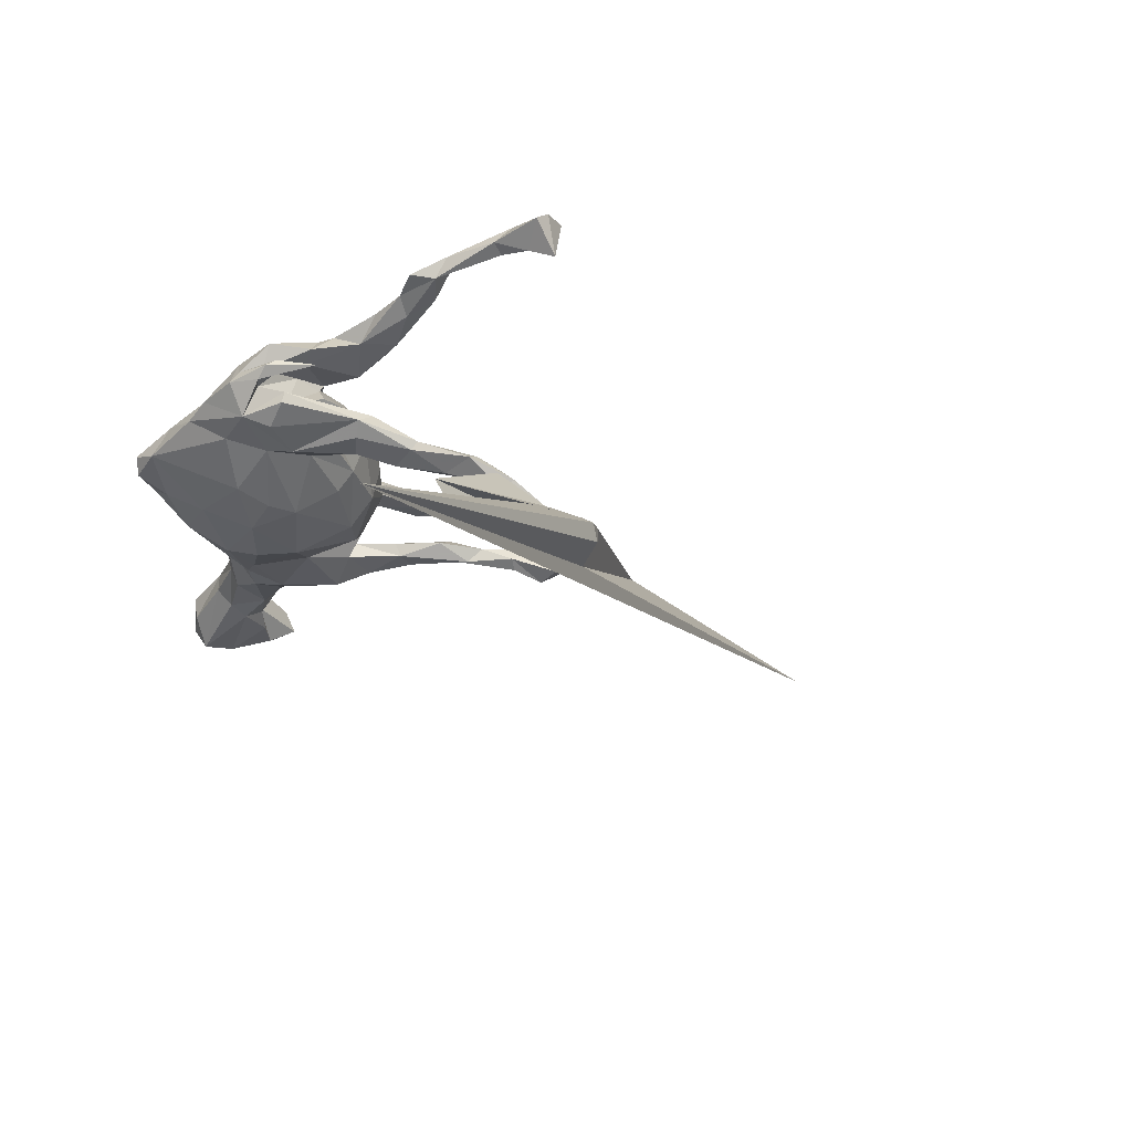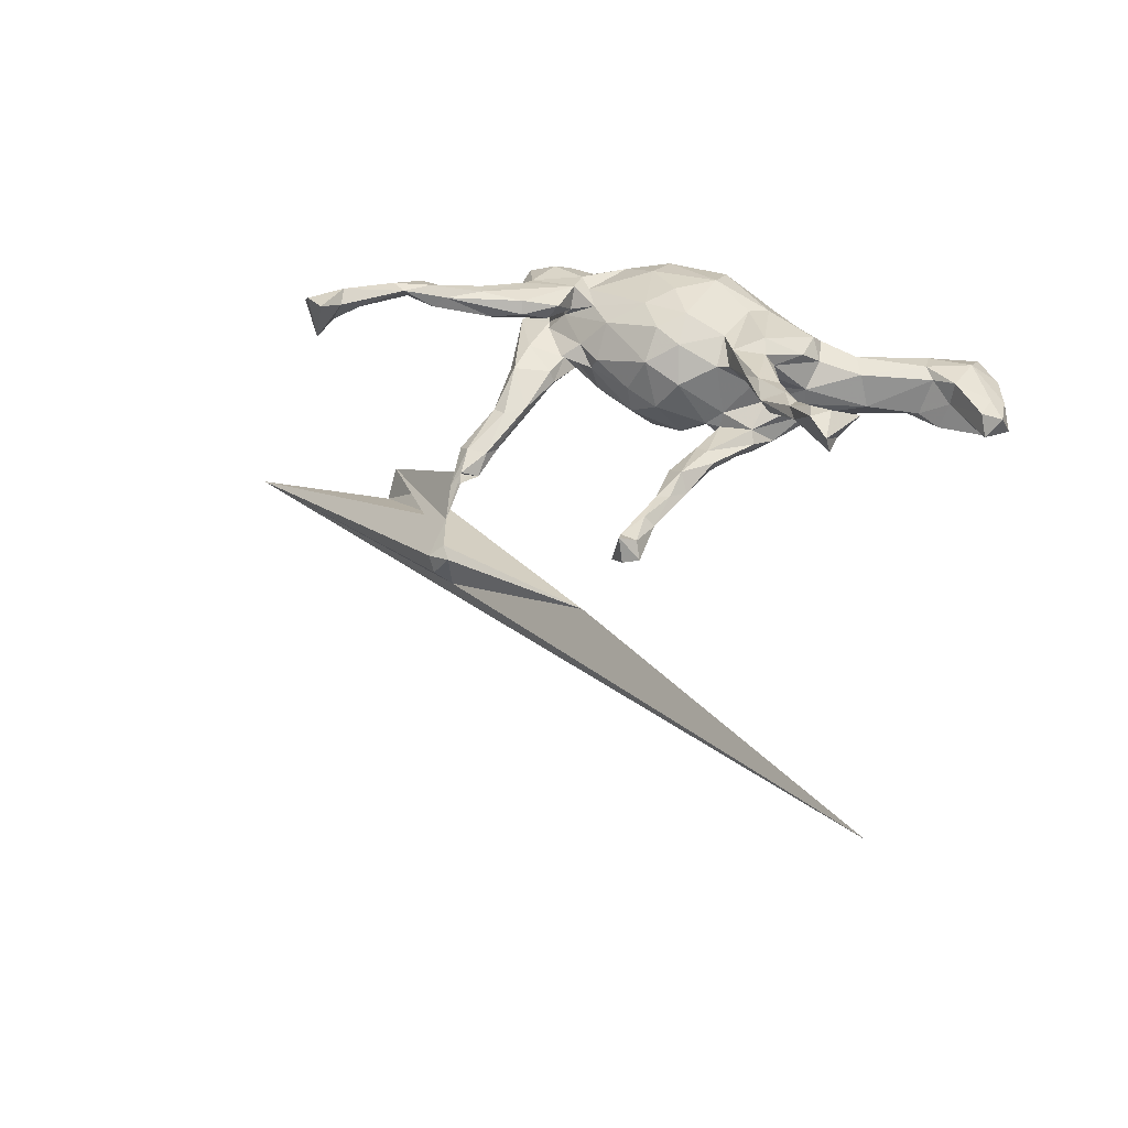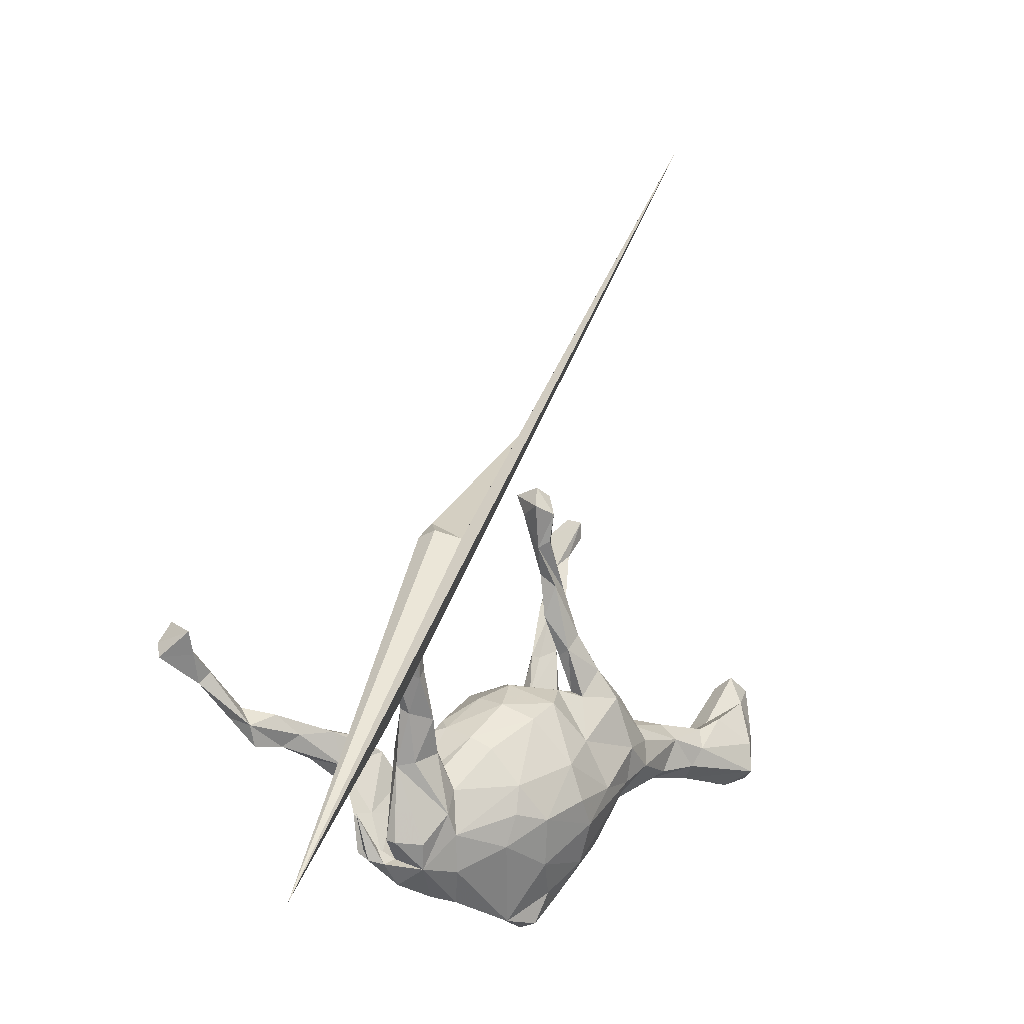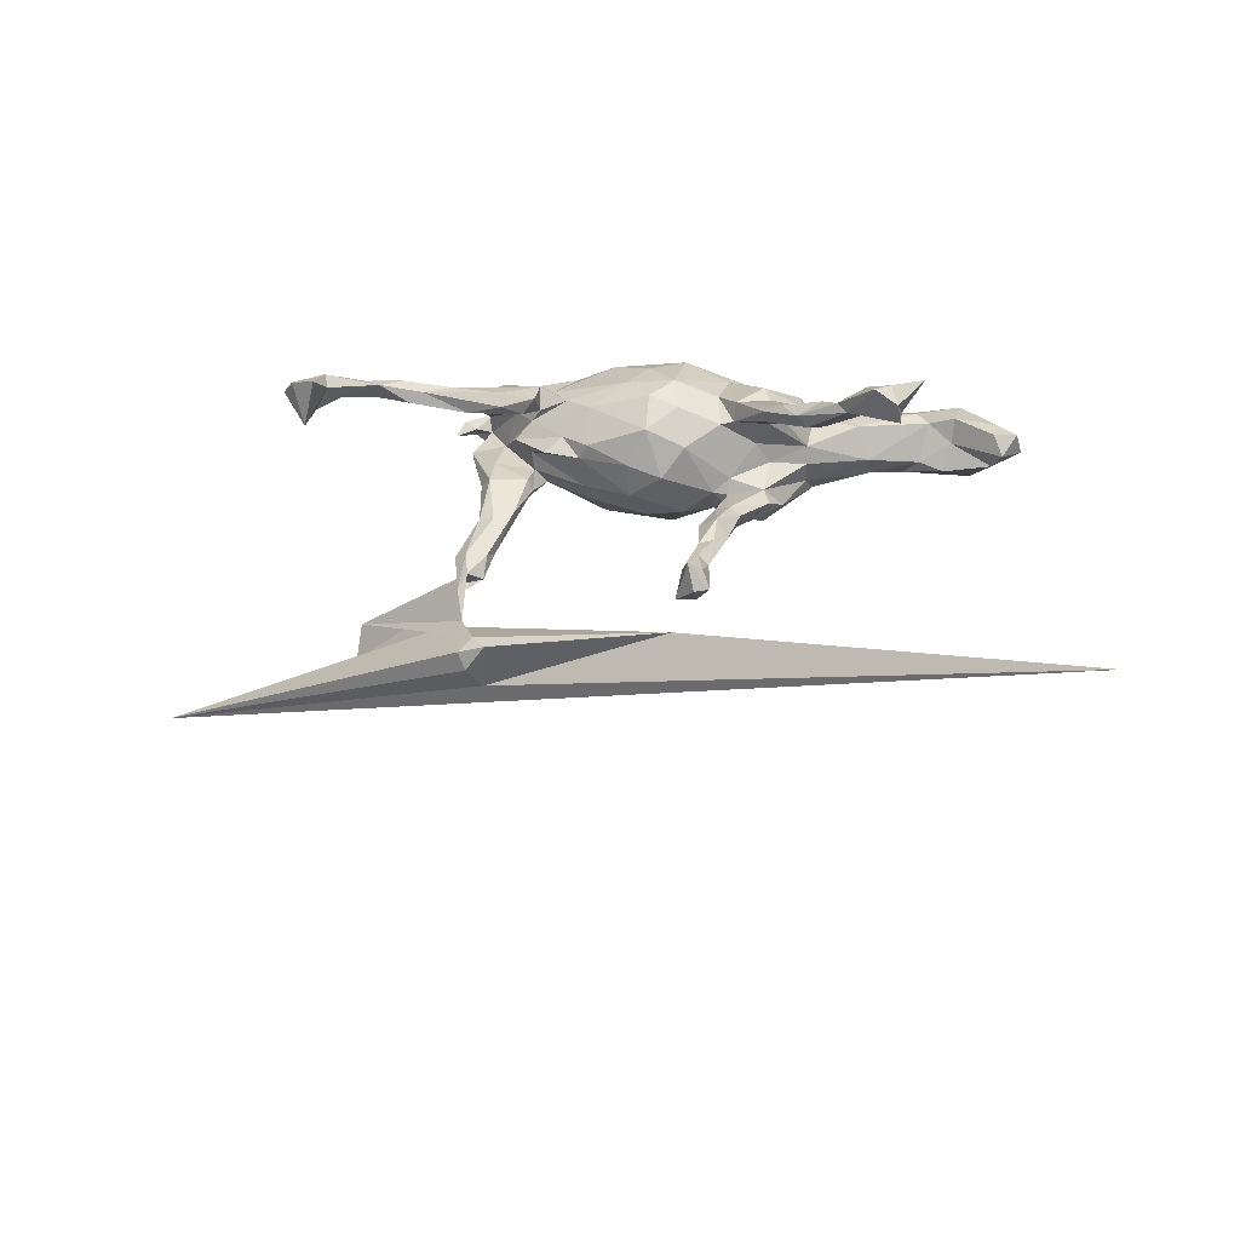
<metadata>
{"format":"obj","ext":"obj","renderer":"f3d","projection":"perspective","resolution":1024,"background":"white","views":[{"elev":-28.9,"azim":68.6,"up":"+Z"},{"elev":39.6,"azim":-169.5,"up":"+Z"},{"elev":-2.7,"azim":139.2,"up":"+Y"},{"elev":20.4,"azim":172.3,"up":"+Z"}]}
</metadata>
<code>
v -0.472 0.5043 0.2885
v -0.364 0.5056 0.273
v -0.4072 0.4728 0.2711
v -0.4053 0.5473 0.2481
v -0.3604 0.4529 0.2636
v -0.4255 0.4986 0.2183
v -0.0729 -0.1542 0.1664
v 0.7906 0.2809 0.2705
v -0.3699 0.4268 0.2303
v -0.3094 0.3926 0.2135
v 0.01897 -0.09423 0.1709
v 0.7594 0.2218 0.2404
v 0.7624 0.1807 0.2584
v -0.3711 0.4501 0.2065
v -0.02289 0.003099 0.1692
v 0.8347 0.2334 0.258
v -0.2938 0.3226 0.1986
v 0.08342 -0.04217 0.1553
v 0.5877 0.04307 0.2008
v -0.08841 -0.2374 0.1314
v -0.1625 -0.08444 0.1334
v -0.3252 0.4249 0.2007
v 0.7525 0.1407 0.2151
v -0.2228 0.2349 0.1681
v 0.6737 0.06203 0.2087
v -0.4141 0.5384 0.207
v -0.2737 0.2362 0.1607
v -0.2171 0.05534 0.1569
v -0.2383 0.3198 0.1673
v 0.1701 -0.009376 0.1097
v 0.4747 0.00344 0.1702
v 0.7297 0.1666 0.2031
v 0.8115 0.2589 0.1686
v 0.08642 -0.1886 0.152
v 0.623 -0.005202 0.1782
v -0.1185 0.02747 0.1328
v -0.2079 -0.1195 0.1173
v -0.324 -0.05226 0.09999
v 0.4812 -0.03559 0.1599
v -0.3222 0.3412 0.1906
v 0.851 0.2009 0.2284
v 0.2692 -0.1214 0.1302
v 0.5483 0.05375 0.1764
v 0.6429 0.08391 0.2042
v 0.5567 -0.006254 0.1658
v 0.1622 -0.2601 0.1047
v 0.376 -0.1364 0.125
v 0.6461 0.04542 0.1657
v 0.2119 -0.07605 0.1083
v 0.05549 -0.2668 0.1285
v 0.7844 0.2072 0.1887
v -0.2497 0.2098 0.1187
v -0.3076 0.03231 0.1049
v -0.2457 0.08716 0.1037
v -0.2246 0.09858 0.1405
v 0.2376 -0.1489 0.1075
v 0.371 0.01552 0.1247
v 0.5793 0.06773 0.157
v -0.261 0.3295 0.1432
v 0.2912 -0.03212 0.1279
v 0.3736 -0.001541 0.1525
v 0.5265 0.02129 0.1368
v -0.2993 0.3188 0.1405
v 0.4229 -0.05192 0.1121
v -0.1467 0.08969 0.1373
v -0.1904 0.1971 0.1445
v -0.3451 -0.005204 0.06489
v 0.2632 -0.1951 0.1109
v 0.3401 -0.2419 0.1032
v 0.3881 -0.1036 0.1374
v 0.04159 0.04216 0.1477
v 0.04754 -0.3809 0.02321
v -0.1949 0.1932 0.1199
v -0.7028 -0.06202 0.06076
v -0.3405 -0.07765 0.07402
v -0.1413 0.1012 0.09567
v -0.7558 0.06449 0.05273
v 0.2523 -0.3015 0.05178
v 0.4456 0.0265 0.1165
v -0.5961 -0.04628 0.05383
v -0.4292 -0.05692 0.05302
v 0.4176 -0.1604 0.07534
v -0.0173 0.07799 0.1281
v -0.7165 -0.1365 0.0216
v -0.07879 -0.3692 -0.002238
v -0.6692 0.01825 0.05813
v -0.112 0.09616 0.08871
v -0.2231 0.09724 0.08542
v 0.2723 -0.08951 0.08338
v 0.3198 -0.02309 0.09466
v 0.4048 -0.2519 0.0761
v 0.05789 0.1041 0.08589
v -0.3209 0.0442 0.01394
v -0.4134 -0.1098 0.01034
v -0.5993 -0.1027 0.0395
v 0.1054 -0.393 0.001514
v -0.7878 0.03355 0.02811
v -0.2796 -0.1318 0.06918
v 0.3583 -0.3036 0.01611
v -0.617 -0.01216 0.04005
v -0.1971 0.07817 0.03586
v -0.7864 0.1238 0.04534
v -0.7693 -0.06931 0.014
v 0.3772 -0.1611 0.0599
v -0.4471 0.003863 0.04412
v 0.2903 -0.1046 0.05486
v -0.4451 -0.1098 -0.02173
v -0.7904 0.000275 -0.000398
v -0.7373 0.1085 0.04384
v 0.1984 -0.3717 -0.03047
v 0.3076 -0.2957 0.06678
v 0.3176 -0.1631 0.05878
v -0.662 0.02344 0.000738
v -0.8046 0.1031 -0.002626
v -0.6844 -0.135 -0.04472
v -0.244 -0.2469 -0.03915
v -0.7513 0.1378 -0.000712
v 0.3739 -0.2564 0.02517
v 0.3679 -0.2623 -0.01576
v -0.2144 -0.2233 0.04819
v 0.262 -0.3556 -0.01513
v 0.4322 -0.2401 0.01858
v 0.3288 -0.102 0.01286
v -2.1e-05 -0.4456 -0.02807
v -0.4682 0.02444 -0.03037
v 0.1829 0.04861 0.03814
v 0.06251 -0.4233 -0.0555
v 0.232 -0.00055 0.04519
v 0.4313 -0.2634 0.001288
v 0.4599 -0.1565 0.009215
v -0.5574 -0.1137 -0.02559
v 0.2761 0.016 0.0155
v 0.4047 -0.2716 -0.02158
v -0.2309 0.06899 -0.01253
v 0.4068 -0.2346 0.001979
v -0.01824 -0.434 -0.06354
v 0.3561 -0.3224 -0.01244
v -0.1193 -0.2916 -0.1111
v -0.1938 -0.2623 -0.07465
v -0.7595 -0.1195 -0.04353
v -0.02626 0.1302 0.04871
v -0.1036 -0.3784 -0.04204
v -0.3204 0.04718 -0.02708
v -0.7804 0.001281 -0.04234
v -0.7447 0.07315 -0.04243
v 0.3432 -0.1893 -0.02768
v 0.2954 -0.08387 -0.01252
v 0.09961 0.1001 0.002586
v 0.1996 0.03357 0.00411
v -0.03981 -0.3616 -0.08531
v 0.3357 -0.2841 -0.07934
v -0.2063 0.1302 -0.05751
v -0.5404 -0.08074 -0.0688
v -0.5914 0.009886 -0.0451
v -0.7223 -0.02837 -0.09581
v -0.3098 -0.1555 -0.03172
v 0.3771 -0.09193 -0.03898
v -0.4443 -0.0907 -0.06371
v -0.7161 -0.0992 -0.1055
v 0.02584 0.1309 -0.02098
v -0.6427 0.03407 -0.06218
v 0.2379 -0.2956 -0.08219
v -0.4796 -0.01182 -0.07267
v 0.4195 -0.2147 -0.04984
v -0.5639 -0.0362 -0.08116
v 0.2869 -0.08113 -0.0547
v -0.1327 0.107 -0.03446
v 0.3557 -0.225 -0.1038
v -0.3409 -0.07036 -0.1078
v 0.4143 -0.2188 -0.07432
v 0.3098 -0.01712 -0.05612
v 0.3974 -0.007372 -0.05098
v 0.09198 0.08749 -0.07095
v -0.323 0.02897 -0.07241
v -0.1279 0.1137 -0.07114
v 0.1854 0.01297 -0.06843
v 0.3001 -0.01136 -0.08339
v 0.2615 -0.2078 -0.1066
v -0.1129 0.2272 -0.06198
v 0.02007 -0.2876 -0.1425
v -0.274 -0.1076 -0.111
v -0.1309 0.2561 -0.07457
v 0.4134 -0.04515 -0.07811
v 0.1424 -0.2395 -0.1455
v -0.2149 0.1565 -0.08091
v 0.2922 -0.1576 -0.1156
v 0.1582 -0.01337 -0.1112
v -0.06571 0.3297 -0.05307
v -0.0848 0.201 -0.07506
v 0.2551 -0.1054 -0.09198
v 0.3517 0.08457 -0.1004
v -0.1723 -0.1162 -0.1528
v -0.3476 -0.008681 -0.09992
v -0.03152 0.08848 -0.1151
v 0.3134 -0.01914 -0.1031
v -0.121 0.2506 -0.1032
v -0.1323 0.1019 -0.1064
v -0.2564 0.1007 -0.1049
v -0.1016 -0.1973 -0.1667
v -0.09307 0.1177 -0.06286
v -0.03297 0.2936 -0.08115
v -0.1149 -0.002637 -0.138
v 0.4298 0.08612 -0.1132
v -0.08817 0.2145 -0.1043
v -0.2115 0.09811 -0.1421
v -0.1767 0.1658 -0.1145
v 0.04431 0.05337 -0.1289
v -0.2644 -0.02257 -0.1402
v -0.04935 0.3908 -0.08146
v -0.002386 0.4664 -0.08766
v 0.3791 -0.03859 -0.1029
v -0.01553 0.3944 -0.08686
v 0.12 -0.0978 -0.1644
v -0.02811 -0.05346 -0.1812
v 0.4005 0.107 -0.1066
v 0.001825 0.5542 -0.08958
v -0.08461 0.3569 -0.09338
v -0.02537 0.4695 -0.1113
v 0.1301 -0.1646 -0.1662
v 0.04179 0.535 -0.09242
v -0.05288 -0.1388 -0.1916
v -0.03815 0.3656 -0.1148
v 0.05071 -0.1793 -0.1852
v 0.03861 0.5825 -0.06389
v 0.01976 0.4565 -0.1182
v 0.4192 0.07462 -0.1313
v 0.3559 0.06046 -0.1403
v -0.009419 0.5794 -0.126
v 0.4932 0.1845 -0.1665
v 0.4244 0.2079 -0.1559
v 0.0594 0.5525 -0.1546
v -0.000843 0.4708 -0.1359
v 0.4707 0.2106 -0.1481
v 0.406 0.1752 -0.1679
v 0.02778 0.5985 -0.1227
v 0.008845 0.5342 -0.1618
v 0.4236 0.1537 -0.1753
v 0.4366 0.2479 -0.1985
v 0.497 0.288 -0.2053
v 0.4794 0.2567 -0.2189
v 0.4741 0.2686 -0.1764
v 0.6986 0.04099 -0.3671
v 0.494 0.3582 -0.2526
v 0.4785 0.454 -0.255
v 0.09445 0.7328 -0.1588
v 0.4582 0.4972 -0.2613
v 0.7141 0.07373 -0.4407
v 0.5128 0.4646 -0.2827
v -0.5927 1.512 0.02733
v 1.152 -0.2477 -0.6915
v 0.4978 0.4798 -0.3197
v 0.4587 0.4608 -0.3642
f 210 209 212
f 188 212 209
f 220 210 212
f 218 209 210
f 206 204 197
f 175 197 204
f 205 206 197
f 196 204 206
f 222 204 196
f 185 196 206
f 194 202 200
f 197 200 202
f 160 194 200
f 214 202 194
f 197 202 205
f 208 205 202
f 225 220 212
f 222 225 212
f 231 220 225
f 236 231 225
f 224 220 231
f 220 216 210
f 218 210 216
f 224 216 220
f 228 218 216
f 224 228 216
f 236 218 228
f 235 236 228
f 232 218 236
f 217 209 218
f 232 217 218
f 225 217 232
f 222 217 225
f 236 225 232
f 212 201 222
f 204 222 201
f 188 201 212
f 188 209 217
f 196 217 222
f 189 204 201
f 217 196 182
f 185 182 196
f 188 217 182
f 215 203 233
f 229 233 203
f 230 215 233
f 172 203 215
f 237 229 226
f 203 226 229
f 227 237 226
f 240 229 237
f 230 191 215
f 172 215 191
f 234 191 230
f 241 230 233
f 183 226 203
f 238 234 230
f 177 191 234
f 211 227 226
f 234 237 227
f 177 234 227
f 238 237 234
f 195 177 227
f 171 191 177
f 172 183 203
f 211 226 183
f 186 211 183
f 195 227 211
f 190 177 195
f 186 195 211
f 213 207 187
f 176 187 207
f 190 213 187
f 214 207 213
f 194 207 214
f 223 214 213
f 173 207 194
f 198 206 205
f 34 11 7
f 15 7 11
f 50 34 7
f 18 11 34
f 36 21 15
f 7 15 21
f 83 36 15
f 65 21 36
f 37 7 21
f 18 15 11
f 56 18 34
f 46 56 34
f 49 18 56
f 21 28 37
f 38 37 28
f 65 28 21
f 71 15 18
f 30 71 18
f 83 15 71
f 35 19 45
f 39 45 19
f 48 35 45
f 25 19 35
f 44 19 25
f 48 25 35
f 43 19 44
f 58 43 44
f 31 19 43
f 13 44 25
f 40 27 17
f 24 17 27
f 10 40 17
f 52 27 40
f 24 29 17
f 10 17 29
f 66 29 24
f 55 24 27
f 5 40 10
f 12 44 13
f 8 12 13
f 32 44 12
f 48 23 25
f 13 25 23
f 32 23 48
f 41 13 23
f 40 5 9
f 3 9 5
f 14 40 9
f 2 5 10
f 29 22 10
f 2 10 22
f 59 22 29
f 16 13 41
f 51 41 23
f 63 40 14
f 22 63 14
f 52 40 63
f 6 14 9
f 101 88 76
f 52 76 88
f 87 101 76
f 93 88 101
f 36 87 76
f 167 101 87
f 167 87 141
f 83 141 87
f 200 167 141
f 126 92 30
f 71 30 92
f 128 126 30
f 148 92 126
f 141 83 92
f 71 92 83
f 160 141 92
f 36 83 87
f 149 148 126
f 160 92 148
f 120 85 20
f 72 20 85
f 37 120 20
f 142 85 120
f 50 20 72
f 124 72 85
f 7 20 50
f 46 50 72
f 96 46 72
f 34 50 46
f 84 95 74
f 80 74 95
f 103 84 74
f 115 95 84
f 98 120 37
f 38 98 37
f 156 120 98
f 7 37 20
f 78 111 68
f 69 68 111
f 46 78 68
f 121 111 78
f 56 46 68
f 96 78 46
f 91 69 111
f 99 91 111
f 47 69 91
f 97 103 74
f 77 97 74
f 108 103 97
f 86 77 74
f 102 97 77
f 80 86 74
f 109 77 86
f 100 86 80
f 81 80 95
f 47 68 69
f 168 186 183
f 151 186 168
f 170 168 183
f 164 170 183
f 151 168 170
f 172 164 183
f 151 170 164
f 205 193 198
f 174 198 193
f 208 193 205
f 163 174 193
f 152 198 174
f 143 152 174
f 185 198 152
f 94 75 81
f 67 81 75
f 95 94 81
f 98 75 94
f 107 94 95
f 105 100 80
f 113 86 100
f 140 84 103
f 146 106 112
f 89 112 106
f 119 146 112
f 123 106 146
f 125 154 100
f 113 100 154
f 105 125 100
f 163 154 125
f 112 104 118
f 82 118 104
f 119 112 118
f 89 104 112
f 99 119 118
f 164 146 119
f 81 105 80
f 161 113 154
f 114 108 97
f 140 103 108
f 99 118 91
f 82 91 118
f 135 99 122
f 129 122 99
f 130 135 122
f 119 99 135
f 133 119 135
f 129 99 137
f 111 137 99
f 133 129 137
f 130 122 129
f 94 156 98
f 116 120 156
f 181 116 156
f 142 120 116
f 107 156 94
f 131 107 95
f 115 131 95
f 153 107 131
f 159 131 115
f 144 140 108
f 121 137 111
f 151 137 121
f 110 121 78
f 110 78 96
f 127 110 96
f 151 121 110
f 115 84 140
f 159 115 140
f 124 96 72
f 124 127 96
f 162 110 127
f 124 85 142
f 173 176 207
f 190 187 176
f 190 195 186
f 166 171 177
f 190 166 177
f 157 171 166
f 171 157 172
f 164 172 157
f 191 171 172
f 179 185 152
f 206 198 185
f 200 197 175
f 189 175 204
f 167 200 175
f 152 167 175
f 179 152 175
f 134 167 152
f 160 173 194
f 148 173 160
f 149 176 173
f 179 175 189
f 182 185 179
f 188 179 189
f 146 164 157
f 141 160 200
f 6 3 1
f 4 1 3
f 4 6 1
f 9 3 6
f 26 22 14
f 59 63 22
f 6 26 14
f 2 22 26
f 4 26 6
f 3 5 2
f 16 8 13
f 33 12 8
f 33 16 41
f 2 26 4
f 3 2 4
f 33 8 16
f 67 105 81
f 38 75 98
f 67 75 38
f 42 56 68
f 51 32 12
f 48 44 32
f 31 39 19
f 64 45 39
f 51 33 41
f 51 12 33
f 32 51 23
f 66 59 29
f 52 63 59
f 58 44 48
f 65 66 24
f 73 59 66
f 73 52 59
f 62 58 48
f 79 43 58
f 76 73 66
f 76 52 73
f 54 27 52
f 62 48 45
f 47 42 68
f 49 56 42
f 82 47 91
f 53 67 38
f 28 53 38
f 54 67 53
f 106 49 89
f 42 89 49
f 30 49 106
f 60 89 42
f 70 42 47
f 70 47 82
f 55 54 53
f 93 67 54
f 55 53 28
f 65 55 28
f 76 65 36
f 30 18 49
f 90 89 60
f 57 90 60
f 104 89 90
f 61 60 42
f 31 61 42
f 57 60 61
f 31 42 70
f 43 61 31
f 64 70 82
f 39 70 64
f 104 64 82
f 31 70 39
f 188 182 179
f 188 189 201
f 150 142 138
f 139 138 142
f 180 150 138
f 136 142 150
f 124 142 136
f 127 136 150
f 124 136 127
f 180 127 150
f 116 139 142
f 181 138 139
f 181 139 116
f 184 127 180
f 184 162 127
f 151 110 162
f 144 159 140
f 178 151 162
f 133 137 151
f 155 159 144
f 145 155 144
f 165 159 155
f 88 54 52
f 93 54 88
f 27 54 55
f 24 55 65
f 76 66 65
f 213 178 219
f 184 219 178
f 223 213 219
f 190 178 213
f 235 224 231
f 192 202 214
f 202 192 208
f 181 208 192
f 184 223 219
f 221 214 223
f 199 221 223
f 192 214 221
f 199 192 221
f 180 223 184
f 223 180 199
f 138 199 180
f 181 192 199
f 236 235 231
f 228 224 235
f 239 233 229
f 240 239 229
f 241 233 239
f 243 241 239
f 243 239 240
f 238 230 241
f 242 238 241
f 243 242 241
f 240 238 242
f 238 240 237
f 79 90 57
f 43 57 61
f 79 64 90
f 104 90 64
f 62 64 79
f 43 79 57
f 58 62 79
f 45 64 62
f 174 125 143
f 93 143 125
f 163 125 174
f 146 157 166
f 166 147 146
f 123 146 147
f 176 147 166
f 132 123 147
f 105 93 125
f 134 143 93
f 134 152 143
f 101 134 93
f 176 149 147
f 132 147 149
f 128 132 149
f 128 123 132
f 101 167 134
f 173 148 149
f 128 149 126
f 133 130 129
f 106 123 128
f 133 135 130
f 102 114 97
f 117 114 102
f 144 108 114
f 109 102 77
f 117 109 113
f 86 113 109
f 145 117 113
f 102 109 117
f 243 244 242
f 245 242 244
f 248 244 243
f 247 243 240
f 247 240 242
f 249 247 242
f 250 243 247
f 250 248 243
f 246 244 248
f 246 245 244
f 249 242 245
f 252 245 246
f 251 246 248
f 252 249 245
f 250 251 248
f 252 246 251
f 250 249 252
f 249 250 247
f 252 251 250
f 67 93 105
f 145 114 117
f 144 114 145
f 30 106 128
f 178 162 184
f 138 181 199
f 186 151 178
f 190 186 178
f 208 181 169
f 156 169 181
f 193 208 169
f 163 193 169
f 176 166 190
f 161 165 155
f 153 159 165
f 119 151 164
f 158 163 169
f 153 131 159
f 158 107 153
f 163 158 153
f 156 107 158
f 169 156 158
f 165 154 163
f 165 161 154
f 145 113 161
f 155 145 161
f 165 163 153
f 119 133 151

</code>
